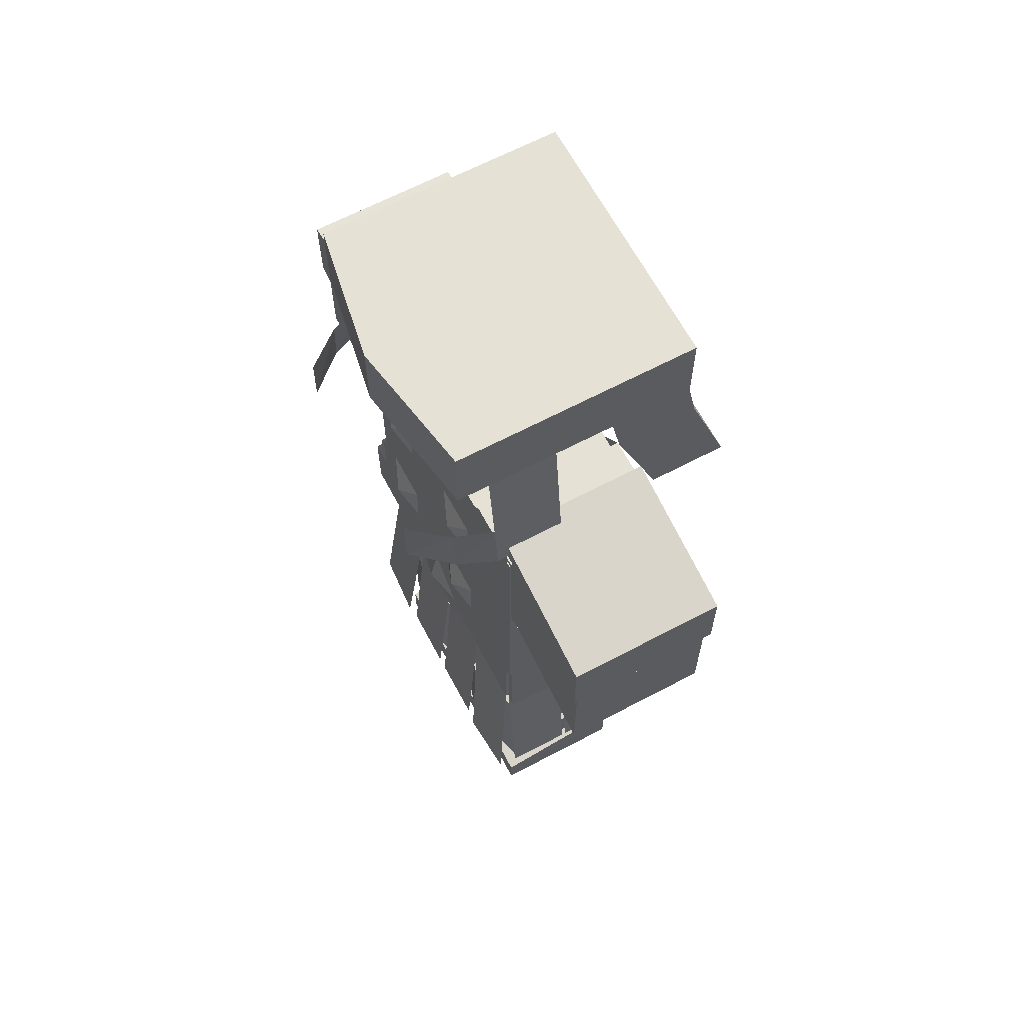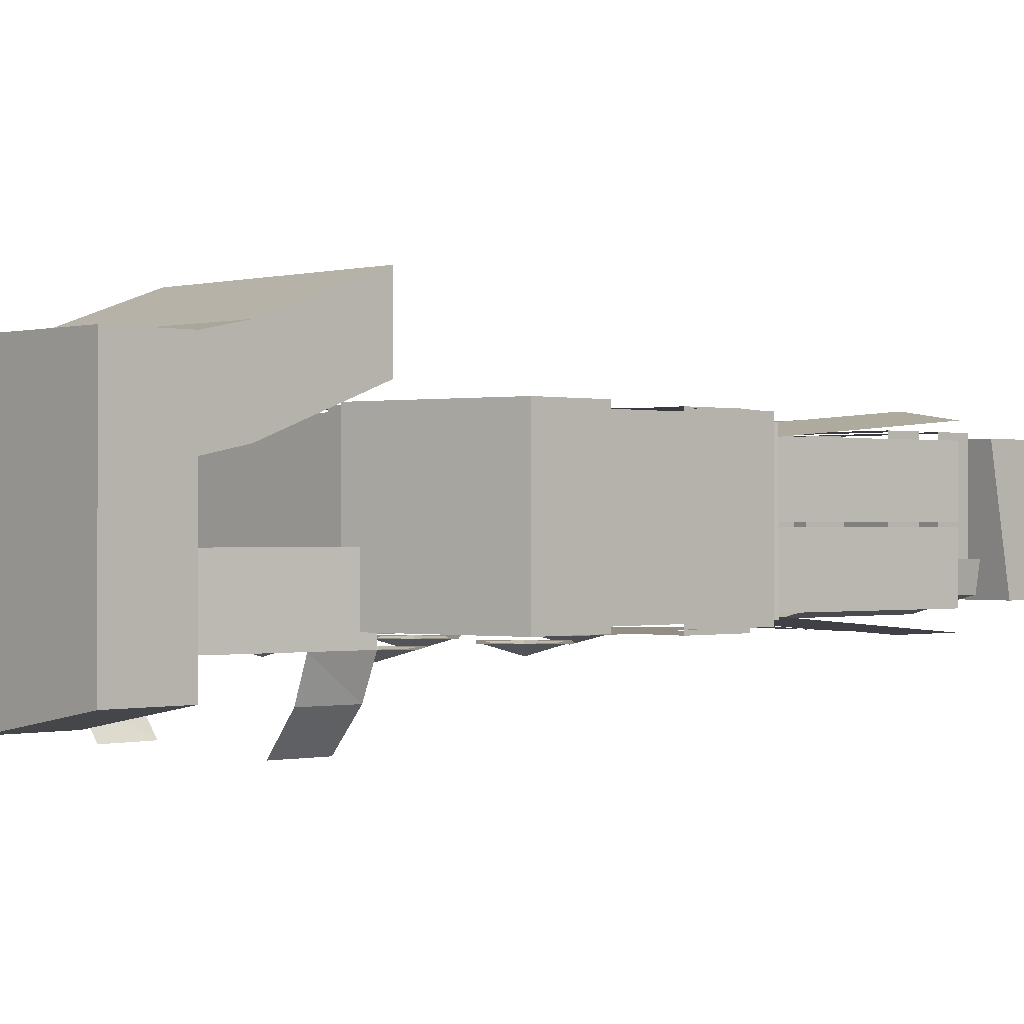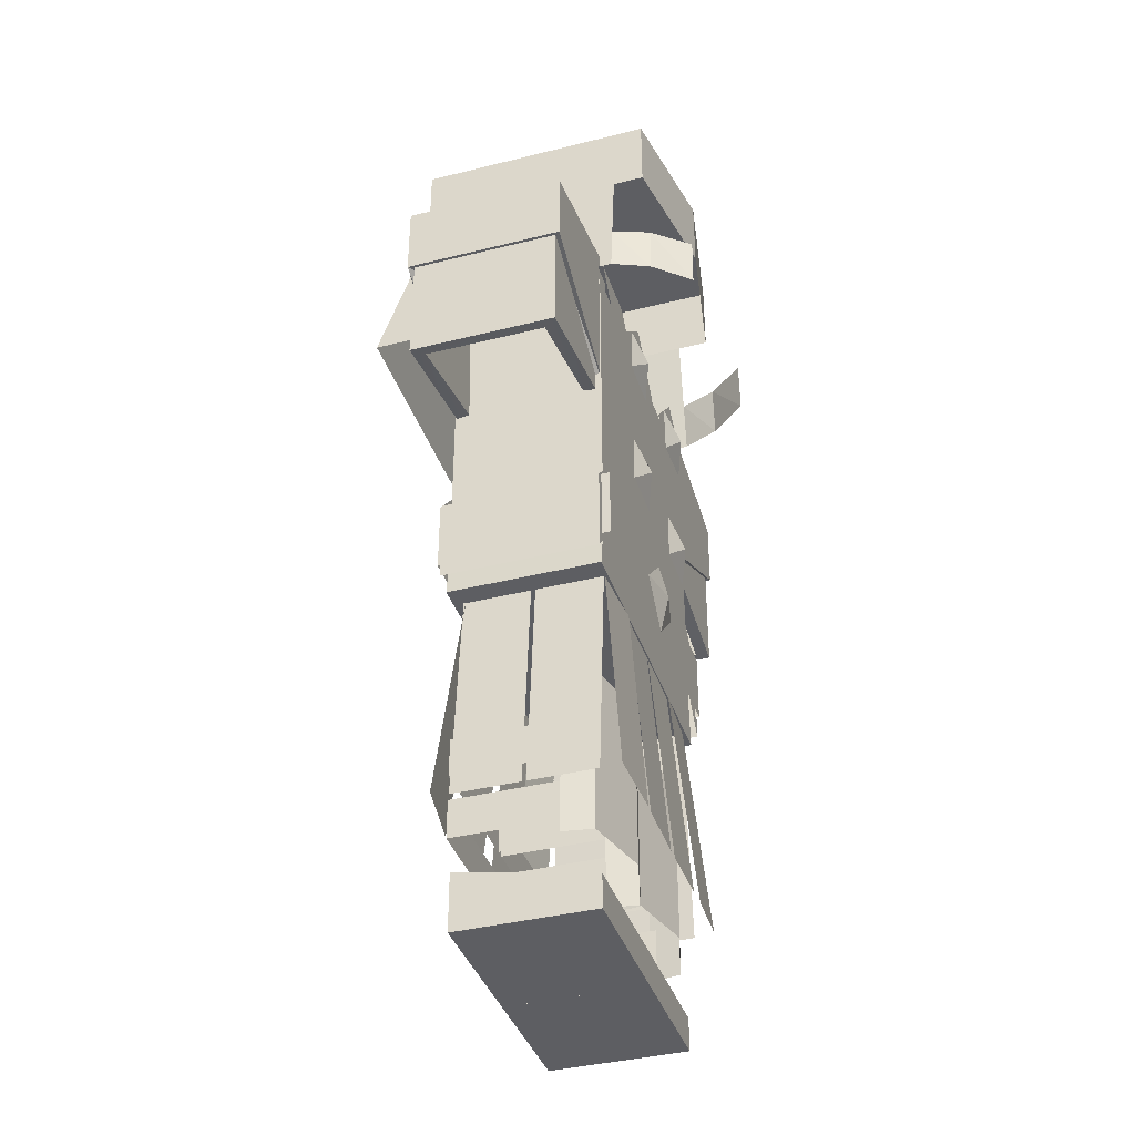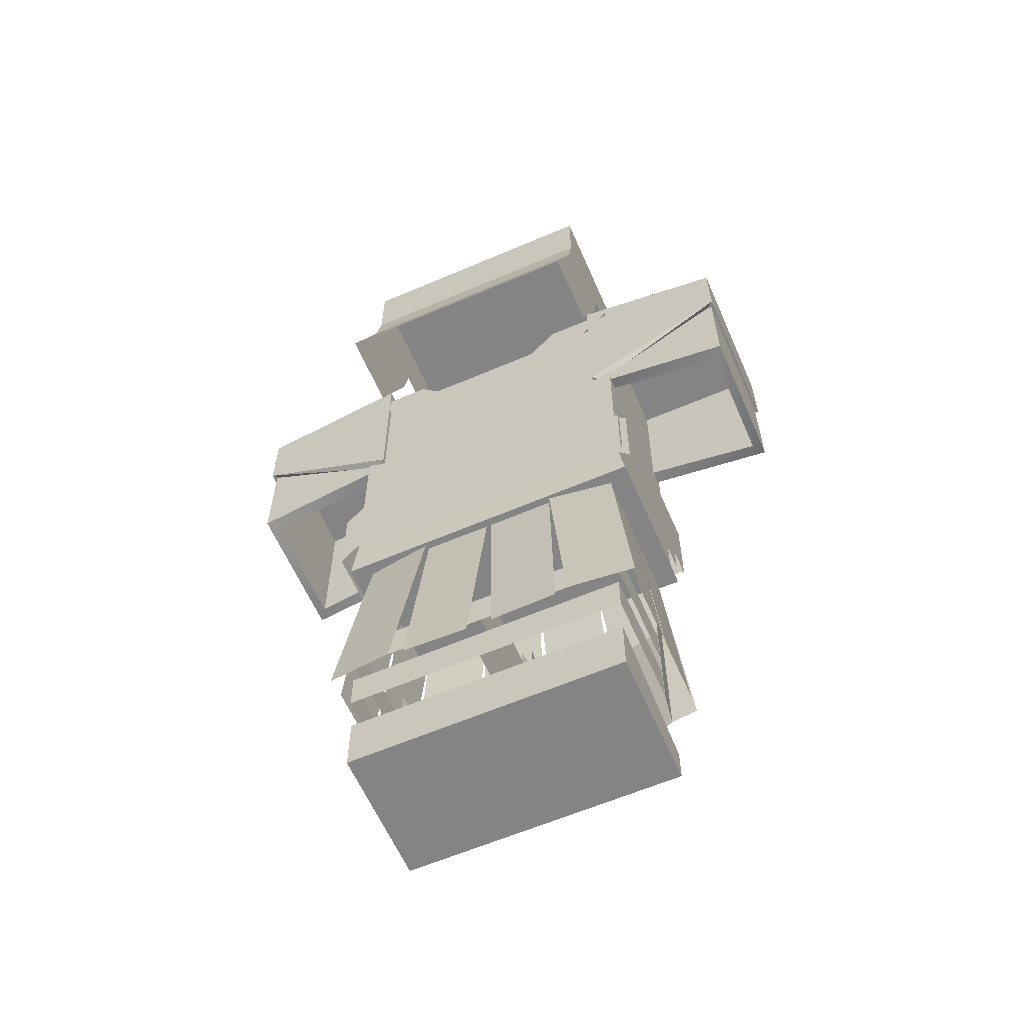
<metadata>
{"format":"obj","ext":"obj","renderer":"f3d","projection":"perspective","resolution":1024,"background":"white","views":[{"elev":65.0,"azim":-118.0,"up":"+Y"},{"elev":-0.2,"azim":-133.1,"up":"+Z"},{"elev":-38.4,"azim":107.6,"up":"+Y"},{"elev":-61.3,"azim":23.6,"up":"+Y"}]}
</metadata>
<code>
o RightLeg
v 0.3516 0.2822 -0.005277
v 0.3238 0.6067 0.1454
v 0.3516 0.2822 0.1454
v 0.3238 0.6067 -0.005277
v 0.2983 0.9049 0.1454
v 0.1789 0.6003 0.1759
v 0.2982 0.9099 0.1295
v 0.3275 0.6131 0.1547
v 0.2107 0.2773 0.2034
v 0.3593 0.2901 0.1823
v 0.1796 0.2861 0.1931
v 0.01408 0.6032 0.1653
v 0.1646 0.6102 0.1653
v 0.1507 0.9081 0.1398
v 0.007076 0.6051 -0.1866
v 0.1513 0.9064 -0.1611
v 0.1577 0.6083 -0.1866
v 0.01404 0.2807 -0.2144
v 0.1646 0.2839 -0.2144
v 0.1991 0.2757 -0.2189
v 0.3221 0.6107 -0.182
v 0.349 0.2874 -0.2098
v 0.1722 0.599 -0.1912
v 0.2974 0.9079 -0.1565
v 0.3238 0.6067 -0.1652
v 0.2983 0.9049 -0.01453
v 0.3238 0.6067 -0.01453
v 0.3516 0.2822 -0.01453
v 0.2983 0.9049 -0.005277
v 0.1497 0.897 0.1506
v 0.02913 0.2791 0.1931
v 0 0.9011 0.1398
v 0.00068 0.9032 -0.1611
v 0.1475 0.8962 -0.1657
v 0.2983 0.9049 -0.1652
v 0.3516 0.2822 -0.1652
f 1 2 3
f 4 5 2
f 6 7 8
f 9 8 10
f 11 12 13
f 12 14 13
f 15 16 17
f 18 17 19
f 20 21 22
f 23 24 21
f 25 26 27
f 28 25 27
f 1 4 2
f 4 29 5
f 6 30 7
f 9 6 8
f 11 31 12
f 12 32 14
f 15 33 16
f 18 15 17
f 20 23 21
f 23 34 24
f 25 35 26
f 28 36 25
o LeftBoot
v 0.00836 0.07316 -0.1553
v 0.00836 -0.002452 0.1527
v 0.00836 -0.002452 -0.1553
v 0.00836 0.1303 0.1527
v -0.3108 -0.002452 0.1527
v -0.3108 0.07316 -0.1553
v -0.3108 -0.002452 -0.1553
v -0.3108 0.1303 0.1527
v -0.1533 0.1748 -0.1829
v -0.3086 0.5527 -0.1421
v -0.1533 0.5527 -0.1829
v -0.3192 0.1748 -0.0742
v -0.3086 0.1748 -0.1421
v 0.01266 0.5527 -0.0742
v 0.002108 0.1748 -0.1421
v 0.002108 0.5527 -0.1421
v 0.009465 0.2053 -0.08908
v 0.009465 0.294 0.1618
v 0.009465 0.2053 0.1618
v 0.009465 0.3501 -0.08908
v 0.009465 0.4387 0.1618
v 0.009465 0.3501 0.1618
v -0.3141 0.2053 0.1618
v -0.3141 0.294 -0.08908
v -0.3141 0.2053 -0.08908
v -0.3141 0.294 0.1618
v -0.3141 0.4387 0.1618
v -0.3141 0.3501 0.1618
v -0.3141 0.4387 -0.08908
v -0.3141 0.3501 -0.08908
v -0.3192 0.5527 -0.0742
v 0.01266 0.1748 -0.0742
v 0.009465 0.294 -0.08908
v 0.009465 0.4387 -0.08908
f 37 38 39
f 40 41 38
f 41 42 43
f 42 39 43
f 40 42 44
f 41 39 38
f 45 46 47
f 48 46 49
f 50 51 52
f 51 47 52
f 53 54 55
f 56 57 58
f 59 60 61
f 55 62 59
f 58 63 64
f 64 65 66
f 37 40 38
f 40 44 41
f 41 44 42
f 42 37 39
f 40 37 42
f 41 43 39
f 45 49 46
f 48 67 46
f 50 68 51
f 51 45 47
f 53 69 54
f 56 70 57
f 59 62 60
f 55 54 62
f 58 57 63
f 64 63 65
o RightArm
v 0.6432 1.484 -0.1729
v 0.6432 1.648 0.1783
v 0.6432 1.484 0.1783
v 0.2968 1.719 -0.1729
v 0.6432 1.648 -0.1729
v 0.2968 1.312 0.1783
v 0.2968 1.312 -0.1729
v 0.2968 1.719 0.1783
v 0.6247 1.631 0.1636
v 0.6206 1.484 -0.1549
v 0.6206 1.484 0.1603
v 0.3153 1.631 -0.1582
v 0.3194 1.312 -0.1549
v 0.3194 1.312 0.1603
v 0.3153 1.631 0.1636
v 0.6247 1.631 -0.1582
v 0.3084 1.295 -0.162
v 0.6367 1.637 -0.162
v 0.6367 1.232 -0.162
v 0.3084 1.295 0.1645
v 0.3084 1.694 -0.162
v 0.6367 1.232 0.1645
v 0.3084 1.694 0.1645
v 0.6367 1.637 0.1645
v 0.6186 1.615 -0.1382
v 0.3306 1.295 -0.1328
v 0.6145 1.232 -0.1328
v 0.3265 1.615 -0.1382
v 0.3306 1.295 0.1353
v 0.3265 1.615 0.1407
v 0.6145 1.232 0.1353
v 0.6186 1.615 0.1407
f 71 72 73
f 71 74 75
f 76 74 77
f 73 78 76
f 78 75 74
f 79 80 81
f 80 82 83
f 82 84 83
f 85 81 84
f 86 85 82
f 81 71 73
f 80 77 71
f 77 84 76
f 84 73 76
f 71 75 72
f 71 77 74
f 76 78 74
f 73 72 78
f 78 72 75
f 79 86 80
f 80 86 82
f 82 85 84
f 85 79 81
f 86 79 85
f 81 80 71
f 80 83 77
f 77 83 84
f 84 81 73
f 87 88 89
f 90 91 87
f 92 93 90
f 89 94 92
f 94 91 93
f 95 96 97
f 98 99 96
f 100 101 99
f 102 97 101
f 98 102 100
f 97 87 89
f 96 90 87
f 99 92 90
f 101 89 92
f 87 91 88
f 90 93 91
f 92 94 93
f 89 88 94
f 94 88 91
f 95 98 96
f 98 100 99
f 100 102 101
f 102 95 97
f 98 95 102
f 97 96 87
f 96 99 90
f 99 101 92
f 101 97 89
o RightBoot
v -0.00836 -0.002452 0.1527
v -0.00836 0.07316 -0.1553
v -0.00836 -0.002452 -0.1553
v 0.3108 -0.002452 0.1527
v -0.00836 0.1303 0.1527
v 0.3108 0.07316 -0.1553
v 0.3108 0.1303 0.1527
v 0.3108 -0.002452 -0.1553
v 0.3086 0.5527 -0.1421
v 0.1533 0.1748 -0.1829
v 0.1533 0.5527 -0.1829
v 0.3192 0.1748 -0.0742
v 0.3086 0.1748 -0.1421
v -0.002108 0.1748 -0.1421
v -0.01266 0.5527 -0.0742
v -0.002108 0.5527 -0.1421
v -0.009465 0.294 0.1618
v -0.009465 0.2053 -0.08908
v -0.009465 0.2053 0.1618
v -0.009465 0.4387 0.1618
v -0.009465 0.3501 -0.08908
v -0.009465 0.3501 0.1618
v 0.3141 0.294 -0.08908
v 0.3141 0.2053 0.1618
v 0.3141 0.2053 -0.08908
v 0.3141 0.294 0.1618
v 0.3141 0.4387 0.1618
v 0.3141 0.3501 0.1618
v 0.3141 0.4387 -0.08908
v 0.3141 0.3501 -0.08908
v 0.3192 0.5527 -0.0742
v -0.01266 0.1748 -0.0742
v -0.009465 0.294 -0.08908
v -0.009465 0.4387 -0.08908
f 103 104 105
f 106 107 103
f 106 108 109
f 105 108 110
f 108 107 109
f 105 106 103
f 111 112 113
f 111 114 115
f 116 117 118
f 113 116 118
f 119 120 121
f 122 123 124
f 125 126 127
f 128 121 126
f 129 124 130
f 131 130 132
f 103 107 104
f 106 109 107
f 106 110 108
f 105 104 108
f 108 104 107
f 105 110 106
f 111 115 112
f 111 133 114
f 116 134 117
f 113 112 116
f 119 135 120
f 122 136 123
f 125 128 126
f 128 119 121
f 129 122 124
f 131 129 130
o LeftArm
v -0.6432 1.648 0.1783
v -0.6432 1.484 -0.1729
v -0.6432 1.484 0.1783
v -0.2968 1.719 -0.1729
v -0.2968 1.312 -0.1729
v -0.2968 1.312 0.1783
v -0.2968 1.719 0.1783
v -0.6432 1.648 -0.1729
v -0.6206 1.484 -0.1549
v -0.6247 1.631 0.1636
v -0.6206 1.484 0.1603
v -0.3153 1.631 -0.1582
v -0.6247 1.631 -0.1582
v -0.3194 1.312 0.1603
v -0.3194 1.312 -0.1549
v -0.3153 1.631 0.1636
v -0.3084 1.295 -0.162
v -0.6367 1.232 -0.162
v -0.6367 1.637 -0.162
v -0.3084 1.295 0.1645
v -0.3084 1.694 -0.162
v -0.6367 1.232 0.1645
v -0.3084 1.694 0.1645
v -0.6367 1.637 0.1645
v -0.6186 1.615 -0.1382
v -0.6145 1.232 -0.1328
v -0.3306 1.295 -0.1328
v -0.3265 1.615 -0.1382
v -0.3306 1.295 0.1353
v -0.3265 1.615 0.1407
v -0.6145 1.232 0.1353
v -0.6186 1.615 0.1407
f 137 138 139
f 138 140 141
f 140 142 141
f 143 139 142
f 144 143 140
f 145 146 147
f 145 148 149
f 150 148 151
f 147 152 150
f 152 149 148
f 138 147 139
f 141 145 138
f 142 151 141
f 139 150 142
f 137 144 138
f 138 144 140
f 140 143 142
f 143 137 139
f 144 137 143
f 145 149 146
f 145 151 148
f 150 152 148
f 147 146 152
f 152 146 149
f 138 145 147
f 141 151 145
f 142 150 151
f 139 147 150
f 153 154 155
f 156 153 157
f 158 156 159
f 154 158 160
f 160 159 157
f 161 162 163
f 164 163 165
f 166 165 167
f 168 167 162
f 164 166 168
f 162 154 153
f 163 153 156
f 165 156 158
f 167 158 154
f 153 155 157
f 156 157 159
f 158 159 160
f 154 160 155
f 160 157 155
f 161 163 164
f 164 165 166
f 166 167 168
f 168 162 161
f 164 168 161
f 162 153 163
f 163 156 165
f 165 158 167
f 167 154 162
o LeftLeg
v -0.3238 0.6067 0.1454
v -0.3516 0.2822 -0.005277
v -0.3516 0.2822 0.1454
v -0.2983 0.9049 0.1454
v -0.3238 0.6067 -0.005277
v -0.2982 0.9099 0.1295
v -0.1789 0.6003 0.1759
v -0.3275 0.6131 0.1547
v -0.2107 0.2773 0.2034
v -0.3593 0.2901 0.1823
v -0.1796 0.2861 0.1931
v -0.01408 0.6032 0.1653
v -0.02913 0.2791 0.1931
v -0.1507 0.9081 0.1398
v -0.1646 0.6102 0.1653
v -0.1513 0.9064 -0.1611
v -0.007076 0.6051 -0.1866
v -0.1577 0.6083 -0.1866
v -0.01404 0.2807 -0.2144
v -0.1646 0.2839 -0.2144
v -0.3221 0.6107 -0.182
v -0.1991 0.2757 -0.2189
v -0.349 0.2874 -0.2098
v -0.1475 0.8962 -0.1657
v -0.1722 0.599 -0.1912
v -0.2983 0.9049 -0.01453
v -0.3238 0.6067 -0.1652
v -0.3238 0.6067 -0.01453
v -0.3516 0.2822 -0.1652
v -0.3516 0.2822 -0.01453
v -0.2983 0.9049 -0.005277
v -0.1497 0.897 0.1506
v 0 0.9011 0.1398
v -0.00068 0.9032 -0.1611
v -0.2974 0.9079 -0.1565
v -0.2983 0.9049 -0.1652
f 169 170 171
f 172 173 169
f 174 175 176
f 176 177 178
f 179 180 181
f 182 180 183
f 184 185 186
f 186 187 188
f 189 190 191
f 189 192 193
f 194 195 196
f 196 197 198
f 169 173 170
f 172 199 173
f 174 200 175
f 176 175 177
f 179 183 180
f 182 201 180
f 184 202 185
f 186 185 187
f 189 193 190
f 189 203 192
f 194 204 195
f 196 195 197
o PantsBottom
v -0.3578 1.023 0.1887
v -0.3578 0.8605 -0.1958
v -0.3578 0.8605 0.1887
v -0.3578 1.023 -0.1958
v 0.3578 0.8605 -0.1958
v 0.3578 1.023 -0.1958
v 0.3578 0.8605 0.1887
v 0.3578 1.023 0.1887
v 0 1.034 -0.2041
v 0.09115 0.943 -0.2041
v 0 0.943 -0.224
v -0.09115 0.943 -0.2041
v 0 0.8519 -0.2041
v -0.09115 0.8519 -0.2041
v 0.09115 0.8519 -0.2041
v 0.09115 1.034 -0.2041
v -0.09115 1.034 -0.2041
f 205 206 207
f 208 209 206
f 210 211 209
f 212 207 211
f 213 214 215
f 216 213 215
f 216 217 218
f 217 214 219
f 205 208 206
f 208 210 209
f 210 212 211
f 212 205 207
f 213 220 214
f 216 221 213
f 216 215 217
f 217 215 214
o Helmet
v -0.2991 2.171 0.09121
v -0.2991 1.993 -0.2725
v -0.2991 1.993 0.09121
v 0.2991 2.171 0.09121
v 0.2991 1.993 0.276
v 0.2991 1.993 0.09121
v 0 2.171 0.276
v -0.2991 1.993 0.276
v 0 1.993 0.276
v -0.2991 1.892 0.2967
v 0 1.892 0.2967
v 0 2.171 0.09121
v 0.2991 1.892 0.1119
v 0.2991 1.892 0.2967
v -0.2991 1.618 0.2161
v -0.2991 1.618 0.3938
v 0 1.618 0.3938
v -0.2991 1.892 0.1119
v 0.2991 1.618 0.2161
v 0.2991 2.171 -0.2725
v 0 2.171 -0.3251
v 0.2991 1.993 -0.2725
v -0.2991 2.171 0.276
v -0.321 1.805 -0.2005
v -0.3356 1.68 -0.04273
v -0.321 1.805 -0.04273
v -0.3004 1.68 -0.2849
v -0.3356 1.68 -0.2005
v 0.2276 1.68 -0.3693
v 0.2898 1.805 -0.2849
v 0.3004 1.68 -0.2849
v 0.3356 1.68 -0.04273
v 0.321 1.805 -0.2005
v 0.321 1.805 -0.04273
v 0.2991 1.993 -0.2005
v 0.2991 1.993 -0.04273
v -0.2898 1.805 -0.2849
v -0.2276 1.68 -0.3693
v 0 1.993 -0.3251
v -0.2991 2.171 -0.2725
v 0.2991 1.618 0.3938
v 0.2991 2.171 0.276
v 0.3356 1.68 -0.2005
v -0.2991 1.993 -0.2005
v -0.2991 1.993 -0.04273
v 0.2227 1.805 -0.3693
v -0.2227 1.805 -0.3693
f 222 223 224
f 225 226 227
f 228 229 230
f 230 231 232
f 222 228 233
f 234 226 235
f 231 236 237
f 231 238 232
f 229 239 231
f 235 240 234
f 233 241 242
f 241 227 243
f 244 224 229
f 245 246 247
f 245 248 249
f 250 251 252
f 253 254 255
f 255 256 257
f 258 259 248
f 242 243 260
f 261 260 223
f 261 233 242
f 232 262 235
f 233 263 225
f 226 232 235
f 263 230 226
f 252 254 264
f 265 247 266
f 222 261 223
f 225 263 226
f 228 244 229
f 230 229 231
f 222 244 228
f 234 227 226
f 231 239 236
f 231 237 238
f 229 224 239
f 235 262 240
f 233 225 241
f 241 225 227
f 244 222 224
f 245 249 246
f 245 258 248
f 250 267 251
f 253 264 254
f 255 254 256
f 258 268 259
f 242 241 243
f 261 242 260
f 261 222 233
f 232 238 262
f 233 228 263
f 226 230 232
f 263 228 230
f 252 251 254
f 265 245 247
o Chest
v 0.3359 0.8014 -0.1659
v -0.3359 0.8014 0.1628
v -0.3359 0.8014 -0.1659
v -0.3131 1.605 -0.1616
v 0.3131 1.605 0.1586
v 0.3131 1.605 -0.1616
v 0.3131 0.9347 0.1586
v 0.3359 0.8014 0.1628
v 0.3131 0.9347 -0.1616
v -0.3131 0.9347 -0.1616
v -0.3131 1.605 0.1586
v -0.3131 0.9347 0.1586
v 0.3563 0.7854 -0.1744
v -0.3563 0.7854 0.1674
v -0.3563 0.7854 -0.1744
v -0.3428 1.63 -0.1753
v 0.3428 1.63 0.1683
v 0.3428 1.63 -0.1753
v 0.3428 0.8843 0.1683
v 0.3563 0.7854 0.1674
v 0.3428 0.8843 -0.1753
v -0.3428 0.8843 -0.1753
v -0.3428 1.63 0.1683
v -0.3428 0.8843 0.1683
v 0.1986 1.587 -0.2079
v 0.2046 1.471 -0.2079
v 0.1434 1.526 -0.2324
v 0.08819 1.465 -0.2079
v 0.1493 1.41 -0.2079
v 0.08226 1.581 -0.2079
v 0.02704 1.52 -0.2079
v 0.0836 1.246 -0.2079
v 0.2001 1.249 -0.2079
v 0.1434 1.189 -0.2324
v 0.2032 1.133 -0.2079
v 0.2599 1.192 -0.2079
v 0.08674 1.129 -0.2079
v 0.1466 1.073 -0.2079
v -0.08799 1.465 -0.2079
v -0.2044 1.471 -0.2079
v -0.1434 1.526 -0.2324
v -0.08244 1.581 -0.2079
v -0.1988 1.587 -0.2079
v -0.1379 1.642 -0.2079
v -0.2598 1.531 -0.2079
v -0.08764 1.25 -0.2079
v -0.08277 1.133 -0.2079
v -0.1434 1.189 -0.2324
v -0.2041 1.245 -0.2079
v -0.1992 1.129 -0.2079
v -0.2598 1.184 -0.2079
v -0.1385 1.073 -0.2079
v -0.3506 1.664 -0.1768
v 0.3745 1.011 -0.1768
v 0.3745 0.8181 -0.1768
v -0.3506 1.664 0.1768
v 0.3745 1.011 0.1768
v -0.1982 1.664 0.1768
v -0.1982 1.664 -0.1768
v 0.3506 1.664 -0.1856
v -0.3745 1.011 -0.1856
v 0.1982 1.664 -0.1856
v 0.3506 1.664 0.1856
v -0.3745 1.011 0.1856
v -0.3745 0.8181 0.1856
v -0.3745 0.8181 -0.1856
v 0.2598 1.532 -0.2079
v 0.1375 1.642 -0.2079
v 0.1403 1.306 -0.2079
v 0.02693 1.186 -0.2079
v -0.149 1.41 -0.2079
v -0.02702 1.52 -0.2079
v -0.02699 1.194 -0.2079
v -0.1483 1.306 -0.2079
v 0.3745 0.8181 0.1768
v 0.1982 1.664 0.1856
f 293 294 295
f 296 294 297
f 298 296 299
f 298 293 295
f 300 301 302
f 303 301 304
f 305 303 306
f 305 300 302
f 307 308 309
f 310 307 309
f 310 311 312
f 311 308 313
f 314 315 316
f 317 314 316
f 317 318 319
f 318 315 320
f 321 322 323
f 324 325 326
f 324 327 321
f 325 323 322
f 328 329 330
f 331 332 333
f 330 331 328
f 334 332 329
f 293 335 294
f 296 295 294
f 298 295 296
f 298 336 293
f 300 337 301
f 303 302 301
f 305 302 303
f 305 338 300
f 307 339 308
f 310 340 307
f 310 309 311
f 311 309 308
f 314 341 315
f 317 342 314
f 317 316 318
f 318 316 315
f 321 327 322
f 324 343 325
f 324 326 327
f 325 343 323
f 328 334 329
f 331 344 332
f 330 344 331
f 334 333 332
f 269 270 271
f 272 273 274
f 275 270 276
f 273 277 274
f 269 275 276
f 274 278 272
f 278 269 271
f 279 278 280
f 270 278 271
f 279 275 273
f 269 276 270
f 272 279 273
f 275 280 270
f 273 275 277
f 269 277 275
f 274 277 278
f 278 277 269
f 279 272 278
f 279 280 275
f 281 282 283
f 284 285 286
f 287 282 288
f 285 289 286
f 281 287 288
f 286 290 284
f 290 281 283
f 291 290 292
f 282 290 283
f 291 287 285
f 281 288 282
f 284 291 285
f 287 292 282
f 285 287 289
f 281 289 287
f 286 289 290
f 290 289 281
f 291 284 290
f 282 292 290
f 291 292 287

</code>
